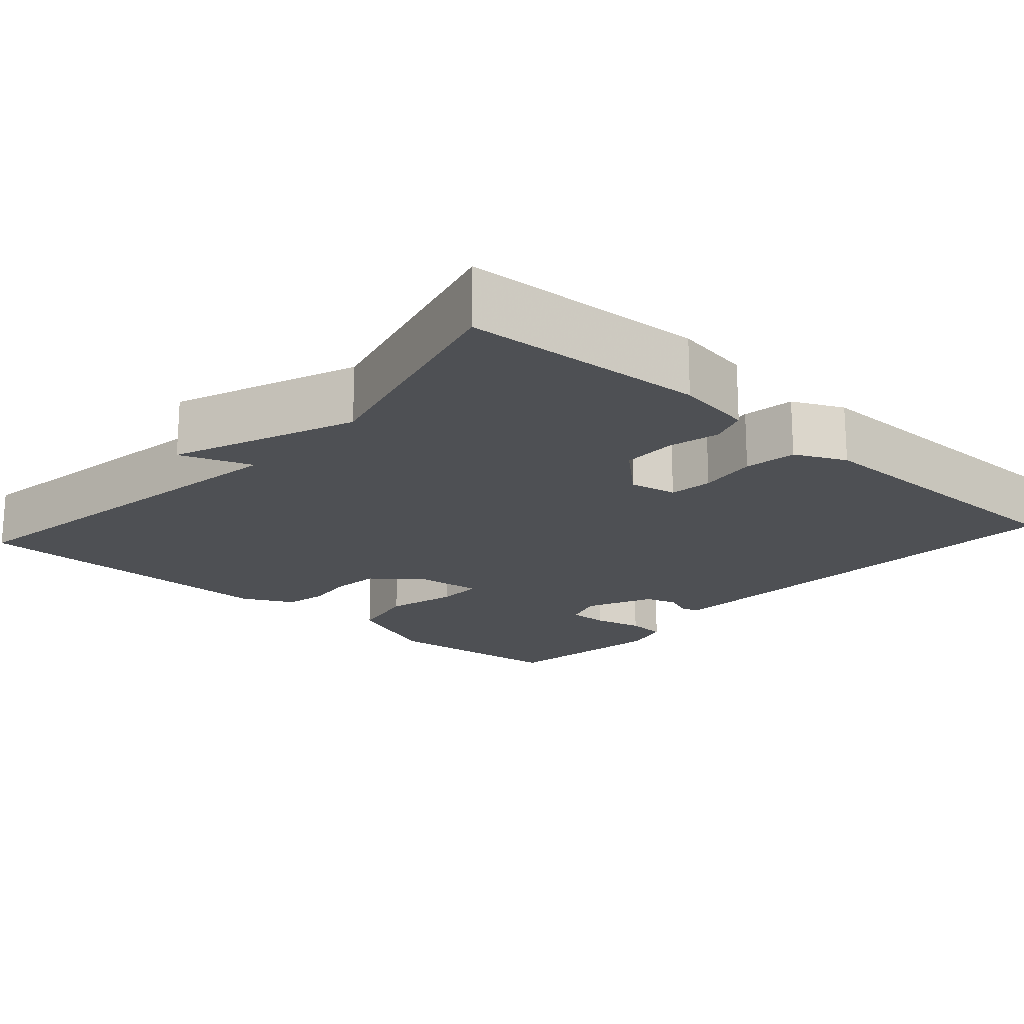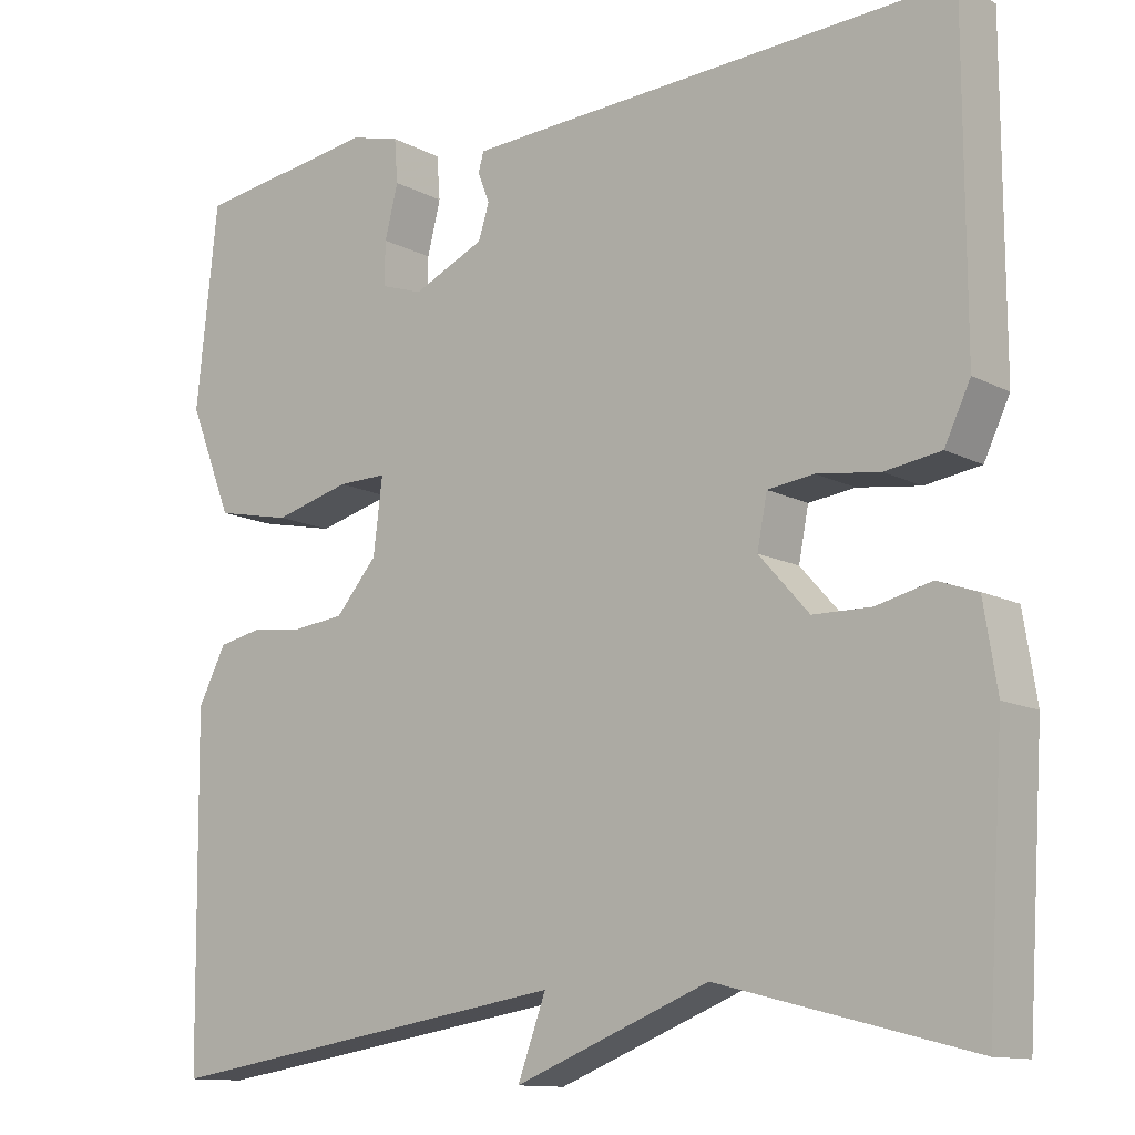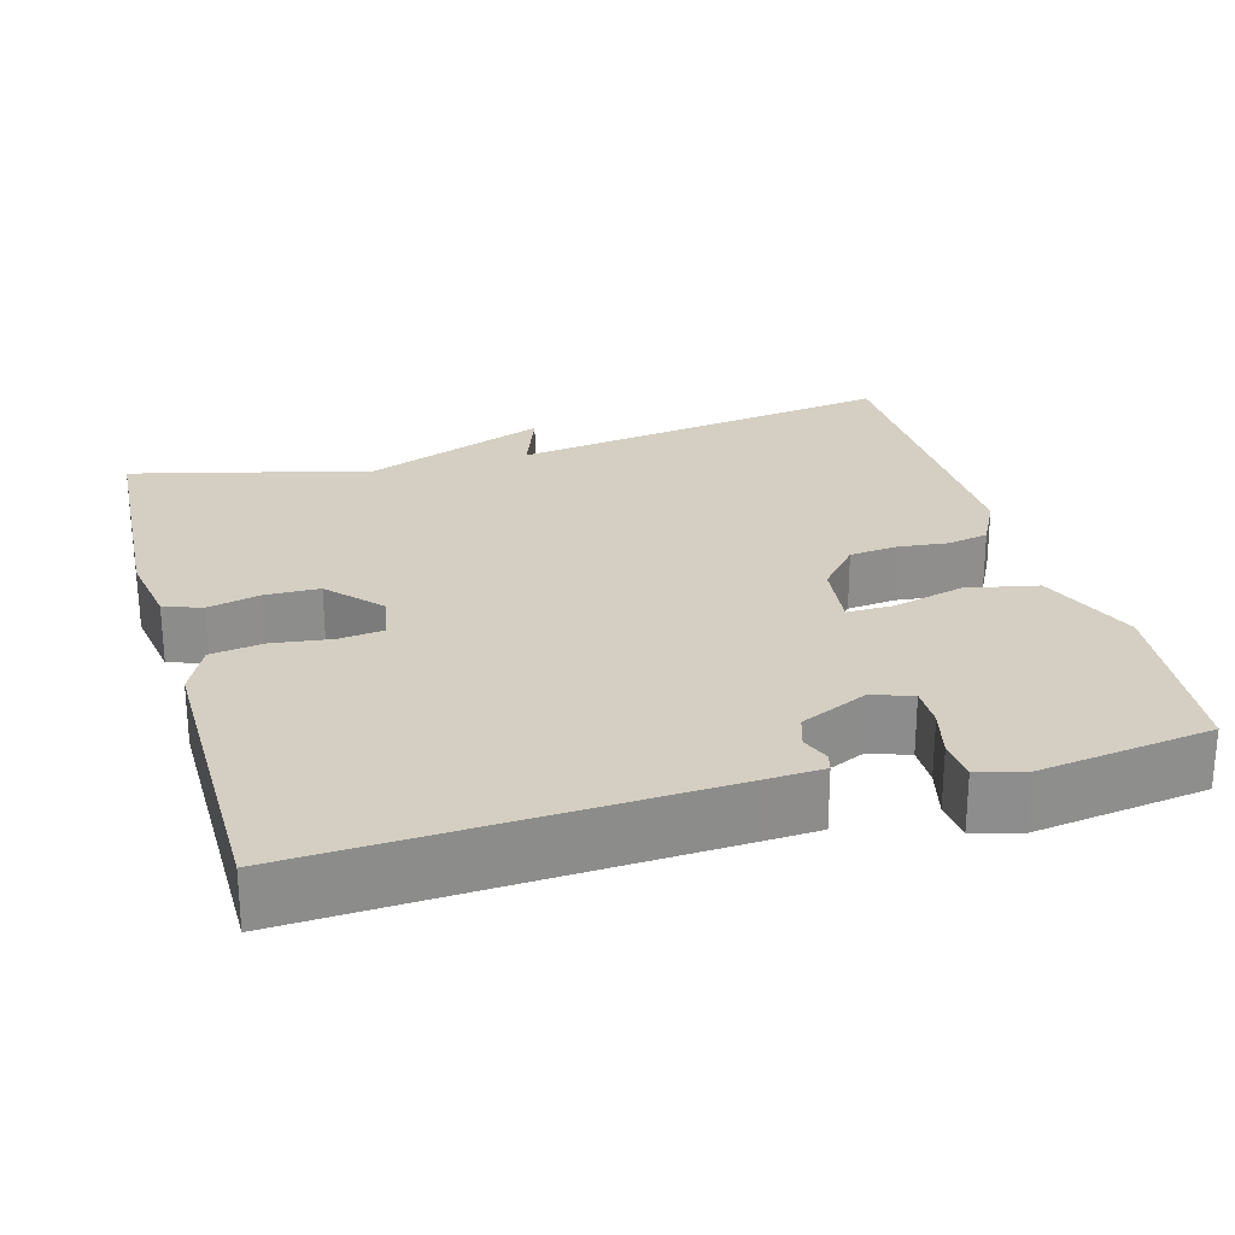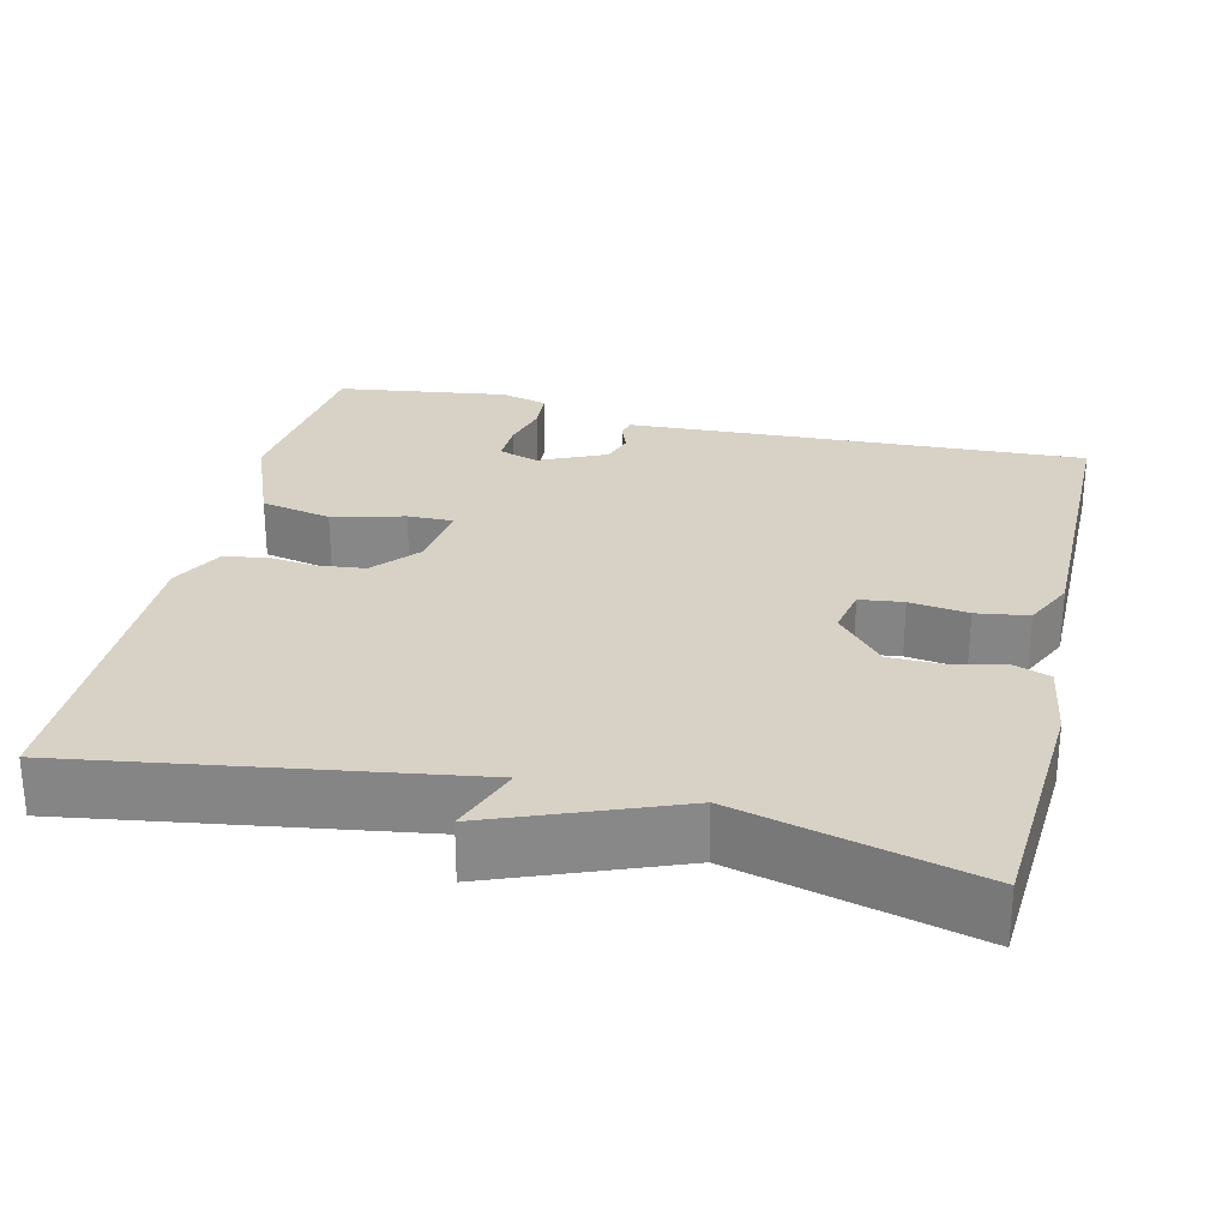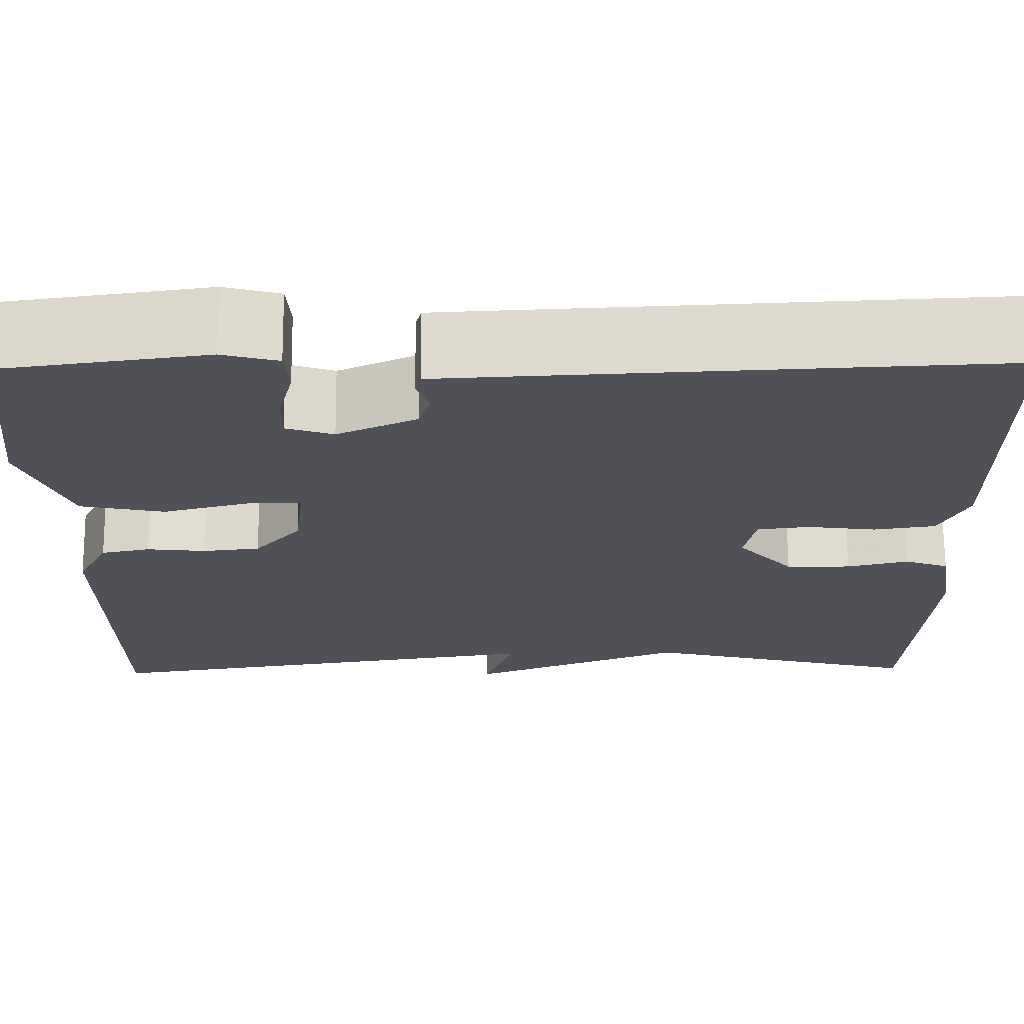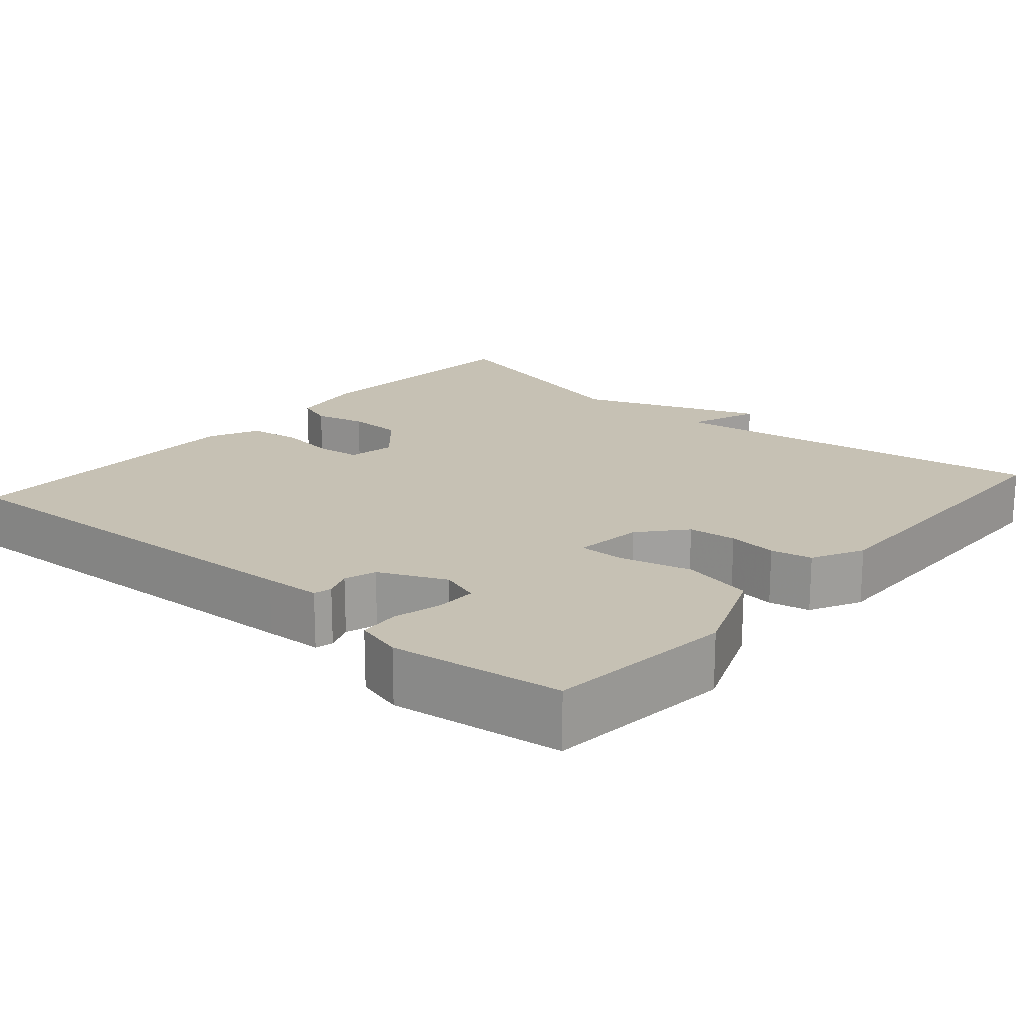
<metadata>
{"format":"obj","ext":"obj","renderer":"f3d","projection":"perspective","resolution":1024,"background":"white","views":[{"elev":-18.6,"azim":-131.9,"up":"+Y"},{"elev":-12.1,"azim":-140.8,"up":"+Z"},{"elev":25.4,"azim":-15.8,"up":"+Y"},{"elev":27.6,"azim":-166.6,"up":"+Y"},{"elev":69.6,"azim":179.6,"up":"+Z"},{"elev":18.6,"azim":40.9,"up":"+Y"}]}
</metadata>
<code>
v -0.5 0.07 -0.5
v -0.52 0.07 -0.189
v -0.504 0.07 -0.089
v -0.456 0.07 -0.072
v -0.39 0.07 -0.088
v -0.32 0.07 -0.087
v -0.26 0.07 -0.02
v -0.272 0.07 0.041
v -0.328 0.07 0.048
v -0.403 0.07 0.038
v -0.47 0.07 0.048
v -0.501 0.07 0.113
v -0.5 0.07 0.5
v 0.018 0.07 0.474
v 0.091 0.07 0.47
v 0.097 0.07 0.447
v 0.083 0.07 0.411
v 0.096 0.07 0.37
v 0.182 0.07 0.331
v 0.233 0.07 0.348
v 0.232 0.07 0.4
v 0.216 0.07 0.463
v 0.22 0.07 0.515
v 0.28 0.07 0.531
v 0.5 0.07 0.5
v 0.526 0.07 0.259
v 0.474 0.07 0.129
v 0.383 0.07 0.11
v 0.291 0.07 0.134
v 0.232 0.07 0.135
v 0.243 0.07 0.046
v 0.293 0.07 -0.012
v 0.355 0.07 -0.019
v 0.418 0.07 -0.012
v 0.471 0.07 -0.023
v 0.505 0.07 -0.089
v 0.5 0.07 -0.5
v 0.003 0.07 -0.423
v 0.037 0.07 -0.515
v -0.197 0.07 -0.423
v -0.5 0 -0.5
v -0.52 0 -0.189
v -0.504 0 -0.089
v -0.456 0 -0.072
v -0.39 0 -0.088
v -0.32 0 -0.087
v -0.26 0 -0.02
v -0.272 0 0.041
v -0.328 0 0.048
v -0.403 0 0.038
v -0.47 0 0.048
v -0.501 0 0.113
v -0.5 0 0.5
v 0.018 0 0.474
v 0.091 0 0.47
v 0.097 0 0.447
v 0.083 0 0.411
v 0.096 0 0.37
v 0.182 0 0.331
v 0.233 0 0.348
v 0.232 0 0.4
v 0.216 0 0.463
v 0.22 0 0.515
v 0.28 0 0.531
v 0.5 0 0.5
v 0.526 0 0.259
v 0.474 0 0.129
v 0.383 0 0.11
v 0.291 0 0.134
v 0.232 0 0.135
v 0.243 0 0.046
v 0.293 0 -0.012
v 0.355 0 -0.019
v 0.418 0 -0.012
v 0.471 0 -0.023
v 0.505 0 -0.089
v 0.5 0 -0.5
v 0.003 0 -0.423
v 0.037 0 -0.515
v -0.197 0 -0.423
f 38 39 40
f 36 37 38
f 35 36 38
f 34 35 38
f 33 34 38
f 32 33 38 40
f 40 1 2
f 32 40 2
f 31 32 2
f 27 28 29
f 26 27 29
f 25 26 29
f 24 25 29
f 23 24 29
f 21 22 23
f 15 16 17
f 14 15 17
f 13 14 17
f 12 13 17
f 11 12 17
f 10 11 17
f 9 10 17
f 8 9 17 18
f 7 8 18 19
f 2 3 4 5
f 2 5 6
f 30 31 2 6
f 7 19 20
f 6 7 20
f 30 6 20
f 29 30 20
f 21 23 29
f 20 21 29
f 80 79 78
f 78 77 76
f 78 76 75
f 78 75 74
f 78 74 73
f 80 78 73 72
f 42 41 80
f 42 80 72
f 42 72 71
f 69 68 67
f 69 67 66
f 69 66 65
f 69 65 64
f 69 64 63
f 63 62 61
f 57 56 55
f 57 55 54
f 57 54 53
f 57 53 52
f 57 52 51
f 57 51 50
f 57 50 49
f 58 57 49 48
f 59 58 48 47
f 45 44 43 42
f 46 45 42
f 46 42 71 70
f 60 59 47
f 60 47 46
f 60 46 70
f 60 70 69
f 69 63 61
f 69 61 60
f 1 41 42 2
f 2 42 43 3
f 3 43 44 4
f 4 44 45 5
f 5 45 46 6
f 6 46 47 7
f 7 47 48 8
f 8 48 49 9
f 9 49 50 10
f 10 50 51 11
f 11 51 52 12
f 12 52 53 13
f 13 53 54 14
f 14 54 55 15
f 15 55 56 16
f 16 56 57 17
f 17 57 58 18
f 18 58 59 19
f 19 59 60 20
f 20 60 61 21
f 21 61 62 22
f 22 62 63 23
f 23 63 64 24
f 24 64 65 25
f 25 65 66 26
f 26 66 67 27
f 27 67 68 28
f 28 68 69 29
f 29 69 70 30
f 30 70 71 31
f 31 71 72 32
f 32 72 73 33
f 33 73 74 34
f 34 74 75 35
f 35 75 76 36
f 36 76 77 37
f 37 77 78 38
f 38 78 79 39
f 39 79 80 40
f 40 80 41 1

</code>
